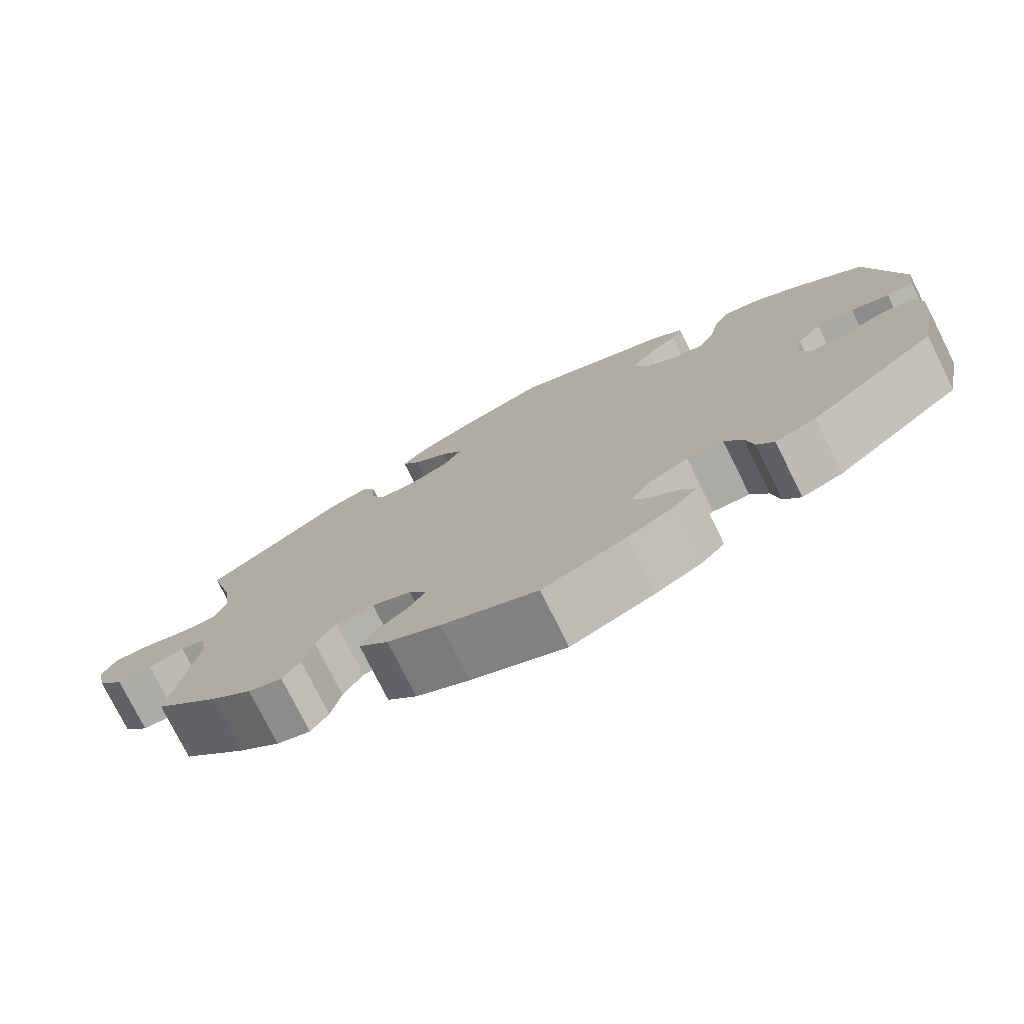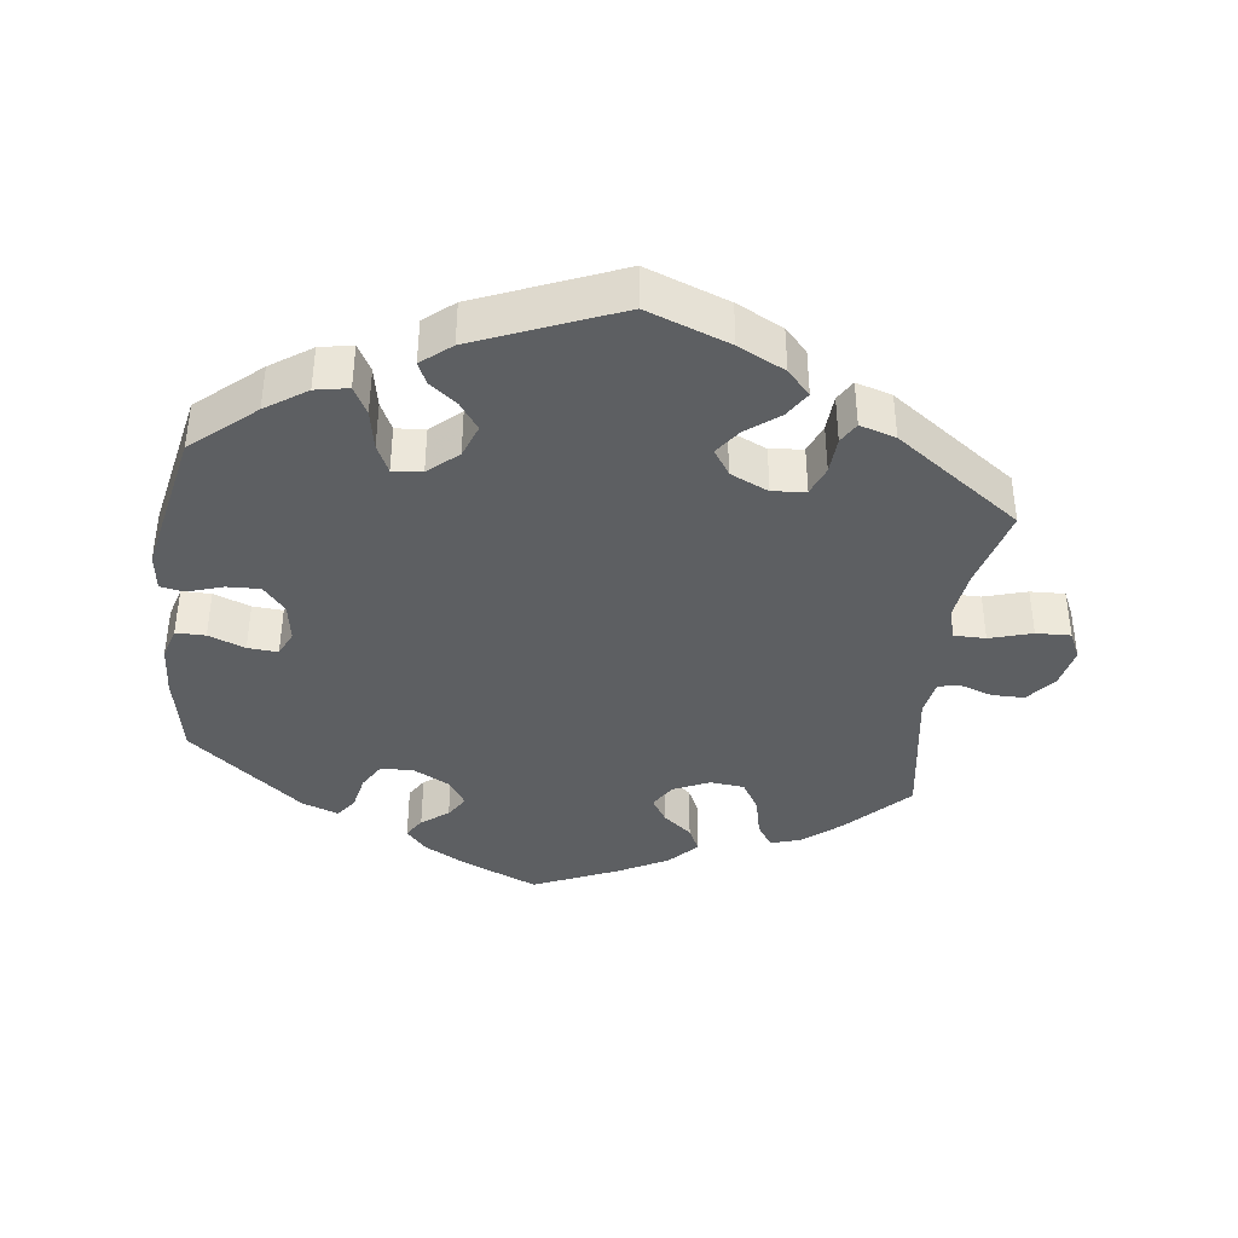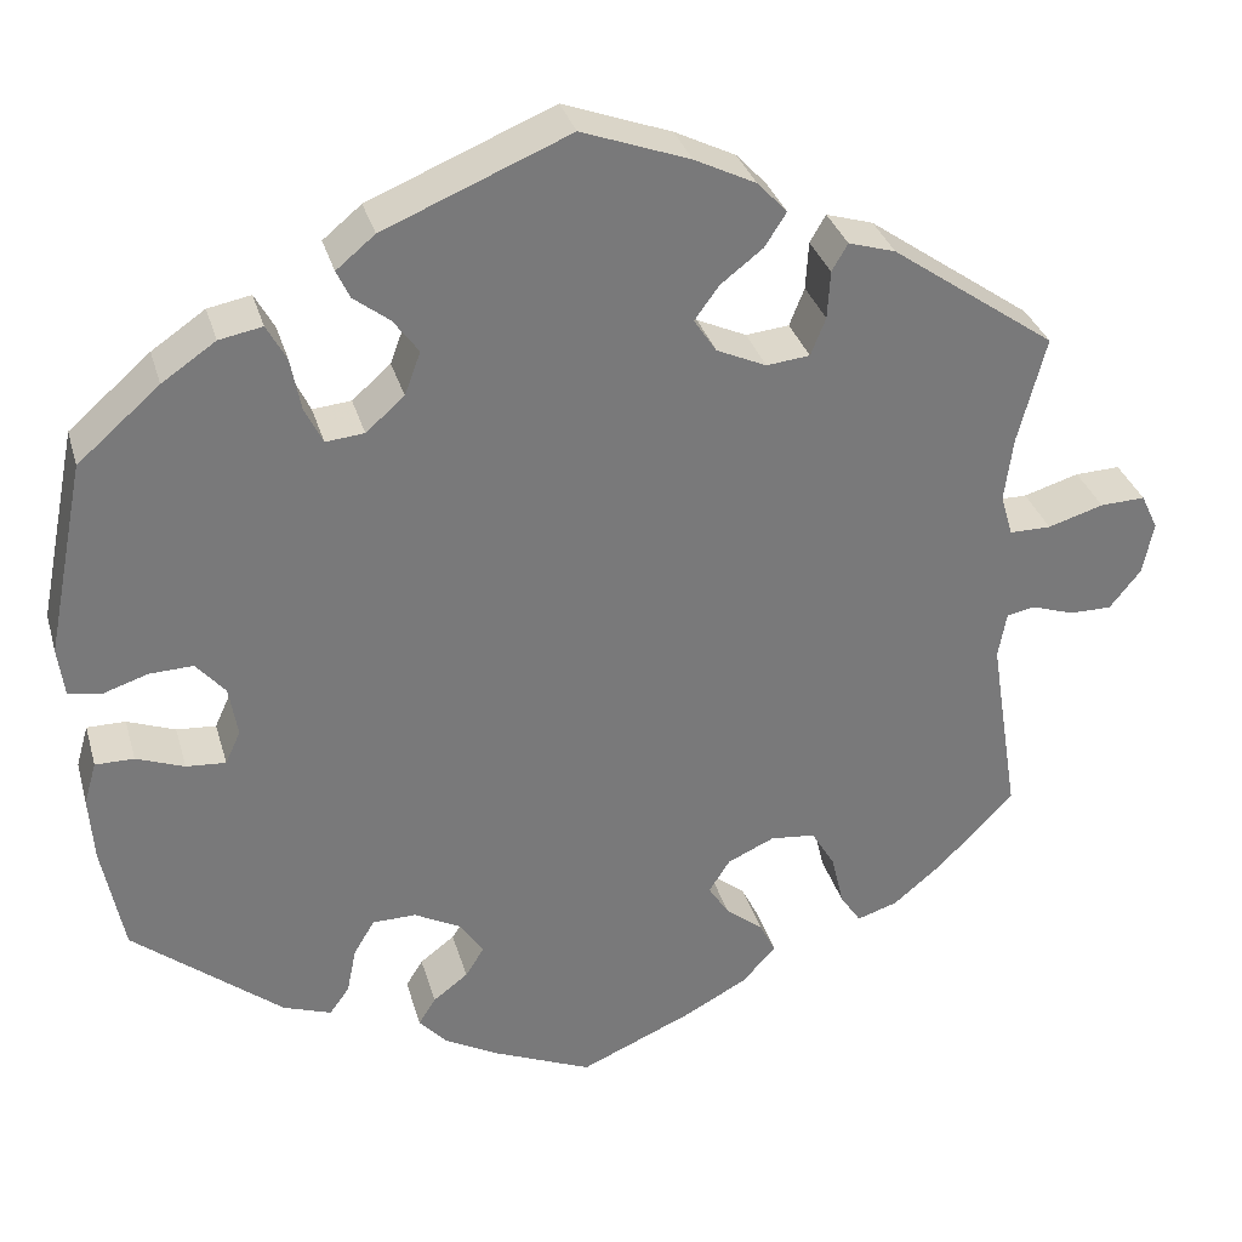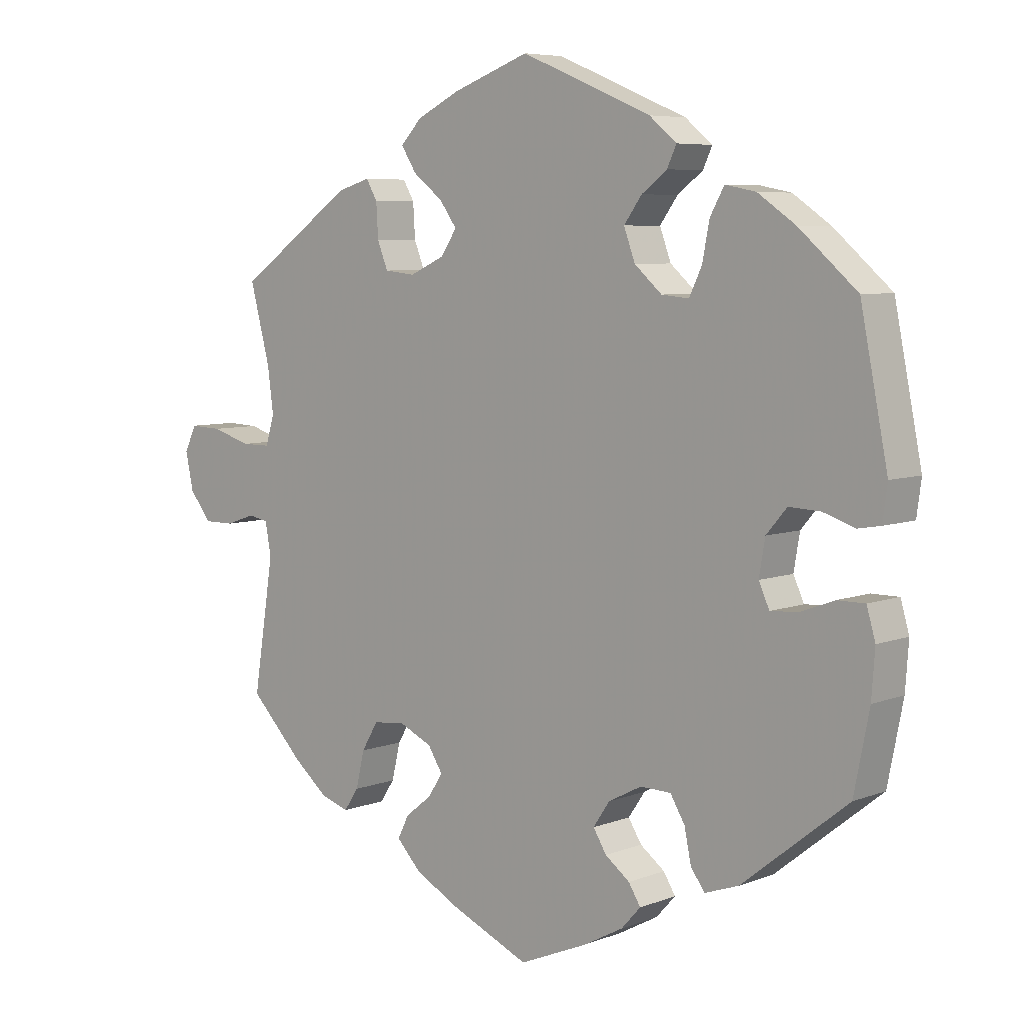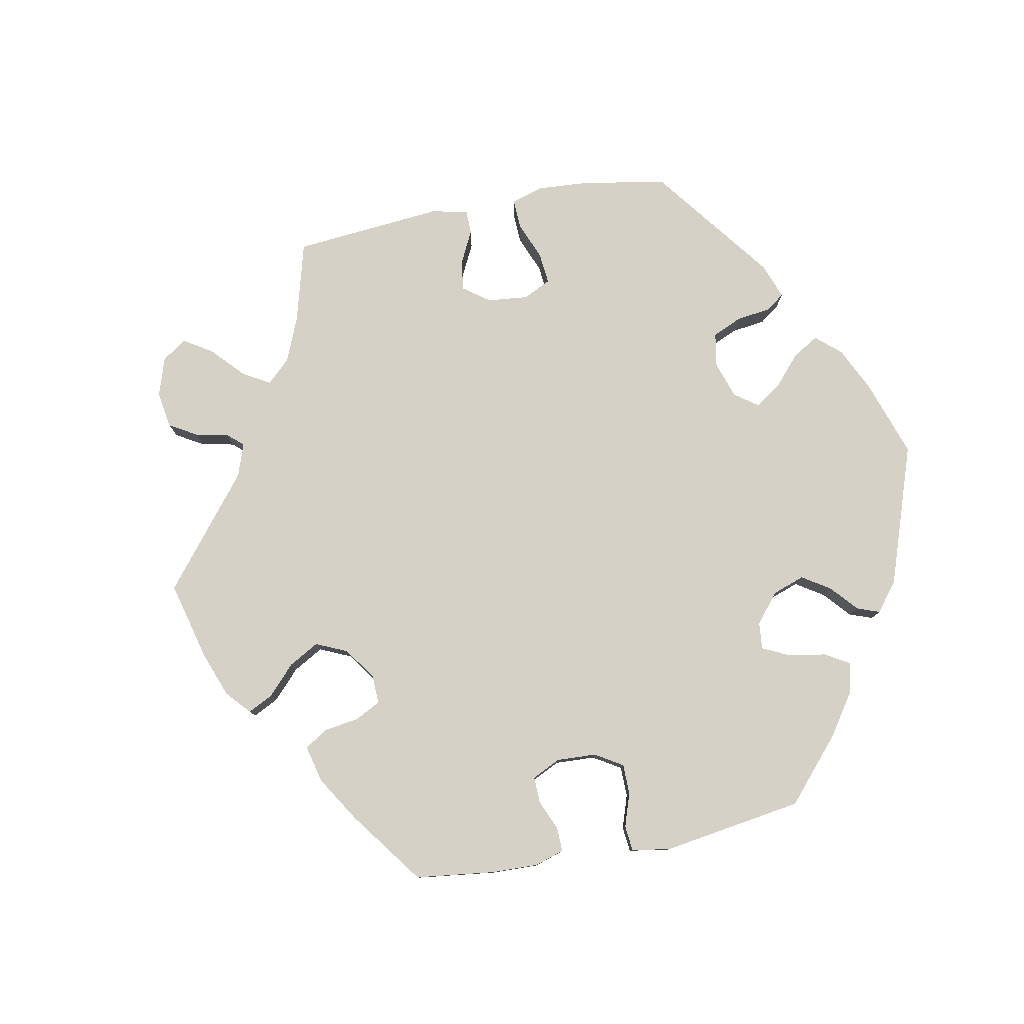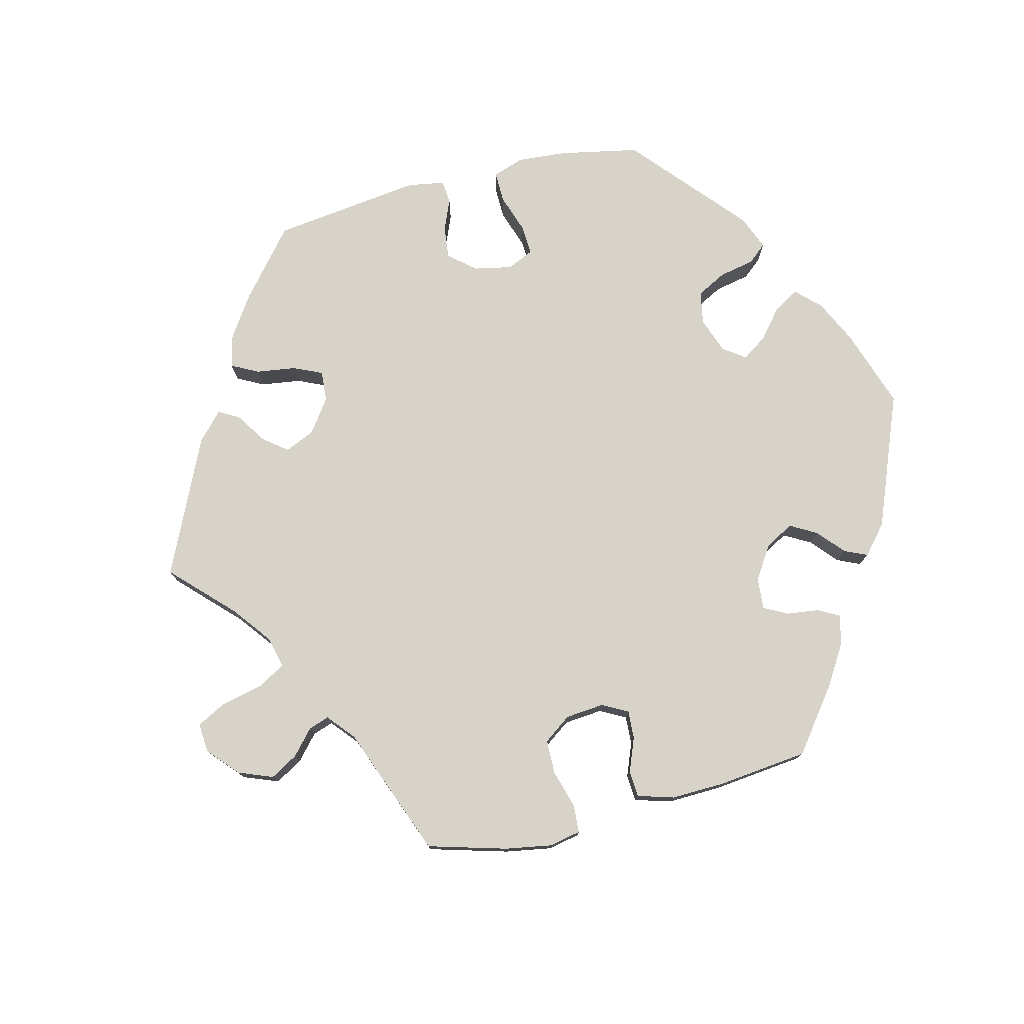
<metadata>
{"format":"obj","ext":"obj","renderer":"f3d","projection":"perspective","resolution":1024,"background":"white","views":[{"elev":-76.5,"azim":-153.5,"up":"+Z"},{"elev":-39.6,"azim":-7.4,"up":"+Y"},{"elev":32.3,"azim":-15.1,"up":"+Z"},{"elev":6.4,"azim":-138.4,"up":"+Z"},{"elev":79.5,"azim":-160.9,"up":"+Y"},{"elev":77.1,"azim":136.1,"up":"+Y"}]}
</metadata>
<code>
v -0.103 0.07 -0.534
v -0.162 0.07 -0.502
v -0.191 0.07 -0.47
v -0.173 0.07 -0.441
v -0.136 0.07 -0.413
v -0.116 0.07 -0.381
v -0.141 0.07 -0.344
v -0.191 0.07 -0.318
v -0.237 0.07 -0.319
v -0.259 0.07 -0.356
v -0.269 0.07 -0.405
v -0.29 0.07 -0.434
v -0.341 0.07 -0.416
v -0.5 0.07 -0.289
v -0.523 0.07 -0.173
v -0.528 0.07 -0.104
v -0.515 0.07 -0.059
v -0.474 0.07 -0.059
v -0.423 0.07 -0.078
v -0.381 0.07 -0.081
v -0.365 0.07 -0.046
v -0.374 0.07 0.007
v -0.405 0.07 0.043
v -0.452 0.07 0.041
v -0.5 0.07 0.025
v -0.534 0.07 0.031
v -0.541 0.07 0.083
v -0.5 0.07 0.289
v -0.413 0.07 0.365
v -0.356 0.07 0.404
v -0.31 0.07 0.413
v -0.289 0.07 0.375
v -0.278 0.07 0.319
v -0.259 0.07 0.28
v -0.218 0.07 0.284
v -0.177 0.07 0.32
v -0.16 0.07 0.366
v -0.187 0.07 0.403
v -0.225 0.07 0.432
v -0.239 0.07 0.462
v -0.198 0.07 0.496
v -0.001 0.07 0.578
v 0.114 0.07 0.536
v 0.179 0.07 0.504
v 0.211 0.07 0.47
v 0.188 0.07 0.434
v 0.143 0.07 0.399
v 0.117 0.07 0.363
v 0.141 0.07 0.327
v 0.194 0.07 0.303
v 0.24 0.07 0.308
v 0.256 0.07 0.348
v 0.259 0.07 0.399
v 0.276 0.07 0.428
v 0.326 0.07 0.413
v 0.501 0.07 0.29
v 0.471 0.07 0.176
v 0.462 0.07 0.108
v 0.475 0.07 0.064
v 0.519 0.07 0.064
v 0.578 0.07 0.082
v 0.626 0.07 0.084
v 0.644 0.07 0.046
v 0.632 0.07 -0.01
v 0.599 0.07 -0.051
v 0.554 0.07 -0.051
v 0.509 0.07 -0.036
v 0.479 0.07 -0.042
v 0.47 0.07 -0.091
v 0.501 0.07 -0.288
v 0.42 0.07 -0.371
v 0.368 0.07 -0.414
v 0.325 0.07 -0.428
v 0.303 0.07 -0.395
v 0.29 0.07 -0.34
v 0.265 0.07 -0.298
v 0.217 0.07 -0.293
v 0.167 0.07 -0.316
v 0.145 0.07 -0.351
v 0.167 0.07 -0.385
v 0.207 0.07 -0.417
v 0.224 0.07 -0.451
v 0.187 0.07 -0.49
v 0.12 0.07 -0.526
v 0.001 0.07 -0.578
v -0.103 0 -0.534
v -0.162 0 -0.502
v -0.191 0 -0.47
v -0.173 0 -0.441
v -0.136 0 -0.413
v -0.116 0 -0.381
v -0.141 0 -0.344
v -0.191 0 -0.318
v -0.237 0 -0.319
v -0.259 0 -0.356
v -0.269 0 -0.405
v -0.29 0 -0.434
v -0.341 0 -0.416
v -0.5 0 -0.289
v -0.523 0 -0.173
v -0.528 0 -0.104
v -0.515 0 -0.059
v -0.474 0 -0.059
v -0.423 0 -0.078
v -0.381 0 -0.081
v -0.365 0 -0.046
v -0.374 0 0.007
v -0.405 0 0.043
v -0.452 0 0.041
v -0.5 0 0.025
v -0.534 0 0.031
v -0.541 0 0.083
v -0.5 0 0.289
v -0.413 0 0.365
v -0.356 0 0.404
v -0.31 0 0.413
v -0.289 0 0.375
v -0.278 0 0.319
v -0.259 0 0.28
v -0.218 0 0.284
v -0.177 0 0.32
v -0.16 0 0.366
v -0.187 0 0.403
v -0.225 0 0.432
v -0.239 0 0.462
v -0.198 0 0.496
v -0.001 0 0.578
v 0.114 0 0.536
v 0.179 0 0.504
v 0.211 0 0.47
v 0.188 0 0.434
v 0.143 0 0.399
v 0.117 0 0.363
v 0.141 0 0.327
v 0.194 0 0.303
v 0.24 0 0.308
v 0.256 0 0.348
v 0.259 0 0.399
v 0.276 0 0.428
v 0.326 0 0.413
v 0.501 0 0.29
v 0.471 0 0.176
v 0.462 0 0.108
v 0.475 0 0.064
v 0.519 0 0.064
v 0.578 0 0.082
v 0.626 0 0.084
v 0.644 0 0.046
v 0.632 0 -0.01
v 0.599 0 -0.051
v 0.554 0 -0.051
v 0.509 0 -0.036
v 0.479 0 -0.042
v 0.47 0 -0.091
v 0.501 0 -0.288
v 0.42 0 -0.371
v 0.368 0 -0.414
v 0.325 0 -0.428
v 0.303 0 -0.395
v 0.29 0 -0.34
v 0.265 0 -0.298
v 0.217 0 -0.293
v 0.167 0 -0.316
v 0.145 0 -0.351
v 0.167 0 -0.385
v 0.207 0 -0.417
v 0.224 0 -0.451
v 0.187 0 -0.49
v 0.12 0 -0.526
v 0.001 0 -0.578
f 80 81 82 83
f 79 80 83 84
f 72 73 74 75
f 72 75 76
f 69 70 71 72
f 68 69 72 76
f 64 65 66 67
f 64 67 68
f 63 64 68
f 60 61 62 63
f 59 60 63 68
f 58 59 68 76
f 54 55 56 57
f 52 53 54 57
f 51 52 57 58
f 50 51 58 76
f 44 45 46 47
f 44 47 48
f 43 44 48
f 42 43 48
f 41 42 48
f 38 39 40 41
f 37 38 41 48
f 36 37 48 49
f 30 31 32 33
f 30 33 34
f 29 30 34
f 28 29 34
f 27 28 34
f 24 25 26 27
f 23 24 27 34
f 22 23 34 35
f 16 17 18 19
f 16 19 20
f 15 16 20
f 14 15 20
f 13 14 20
f 10 11 12 13
f 9 10 13 20
f 8 9 20 21
f 2 3 4 5
f 2 5 6
f 1 2 6
f 79 84 85 1
f 49 50 76 77
f 49 77 78
f 7 8 21 22
f 6 7 22 35
f 78 79 1 6
f 36 49 78
f 6 35 36 78
f 168 167 166 165
f 169 168 165 164
f 160 159 158 157
f 161 160 157
f 157 156 155 154
f 161 157 154 153
f 152 151 150 149
f 153 152 149
f 153 149 148
f 148 147 146 145
f 153 148 145 144
f 161 153 144 143
f 142 141 140 139
f 142 139 138 137
f 143 142 137 136
f 161 143 136 135
f 132 131 130 129
f 133 132 129
f 133 129 128
f 133 128 127
f 133 127 126
f 126 125 124 123
f 133 126 123 122
f 134 133 122 121
f 118 117 116 115
f 119 118 115
f 119 115 114
f 119 114 113
f 119 113 112
f 112 111 110 109
f 119 112 109 108
f 120 119 108 107
f 104 103 102 101
f 105 104 101
f 105 101 100
f 105 100 99
f 105 99 98
f 98 97 96 95
f 105 98 95 94
f 106 105 94 93
f 90 89 88 87
f 91 90 87
f 91 87 86
f 86 170 169 164
f 162 161 135 134
f 163 162 134
f 107 106 93 92
f 120 107 92 91
f 91 86 164 163
f 163 134 121
f 163 121 120 91
f 1 86 87 2
f 2 87 88 3
f 3 88 89 4
f 4 89 90 5
f 5 90 91 6
f 6 91 92 7
f 7 92 93 8
f 8 93 94 9
f 9 94 95 10
f 10 95 96 11
f 11 96 97 12
f 12 97 98 13
f 13 98 99 14
f 14 99 100 15
f 15 100 101 16
f 16 101 102 17
f 17 102 103 18
f 18 103 104 19
f 19 104 105 20
f 20 105 106 21
f 21 106 107 22
f 22 107 108 23
f 23 108 109 24
f 24 109 110 25
f 25 110 111 26
f 26 111 112 27
f 27 112 113 28
f 28 113 114 29
f 29 114 115 30
f 30 115 116 31
f 31 116 117 32
f 32 117 118 33
f 33 118 119 34
f 34 119 120 35
f 35 120 121 36
f 36 121 122 37
f 37 122 123 38
f 38 123 124 39
f 39 124 125 40
f 40 125 126 41
f 41 126 127 42
f 42 127 128 43
f 43 128 129 44
f 44 129 130 45
f 45 130 131 46
f 46 131 132 47
f 47 132 133 48
f 48 133 134 49
f 49 134 135 50
f 50 135 136 51
f 51 136 137 52
f 52 137 138 53
f 53 138 139 54
f 54 139 140 55
f 55 140 141 56
f 56 141 142 57
f 57 142 143 58
f 58 143 144 59
f 59 144 145 60
f 60 145 146 61
f 61 146 147 62
f 62 147 148 63
f 63 148 149 64
f 64 149 150 65
f 65 150 151 66
f 66 151 152 67
f 67 152 153 68
f 68 153 154 69
f 69 154 155 70
f 70 155 156 71
f 71 156 157 72
f 72 157 158 73
f 73 158 159 74
f 74 159 160 75
f 75 160 161 76
f 76 161 162 77
f 77 162 163 78
f 78 163 164 79
f 79 164 165 80
f 80 165 166 81
f 81 166 167 82
f 82 167 168 83
f 83 168 169 84
f 84 169 170 85
f 85 170 86 1

</code>
